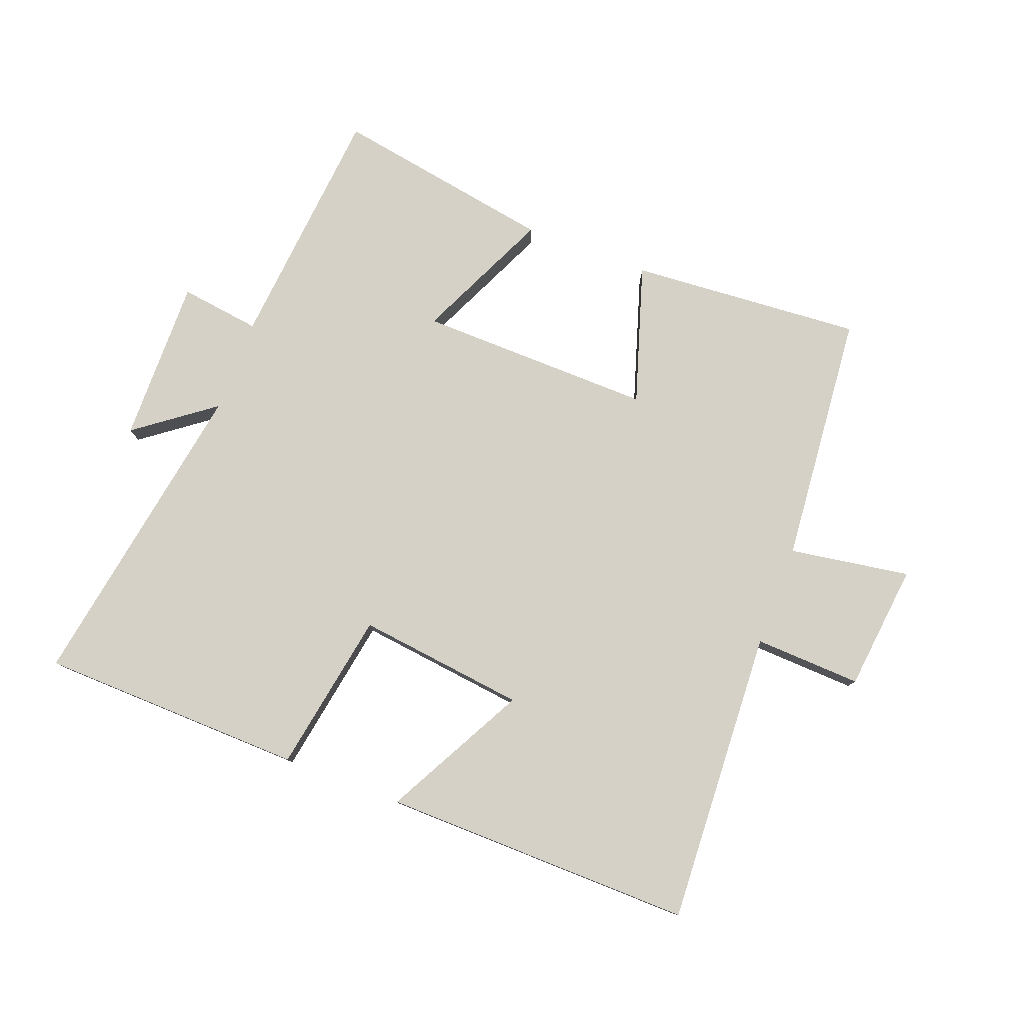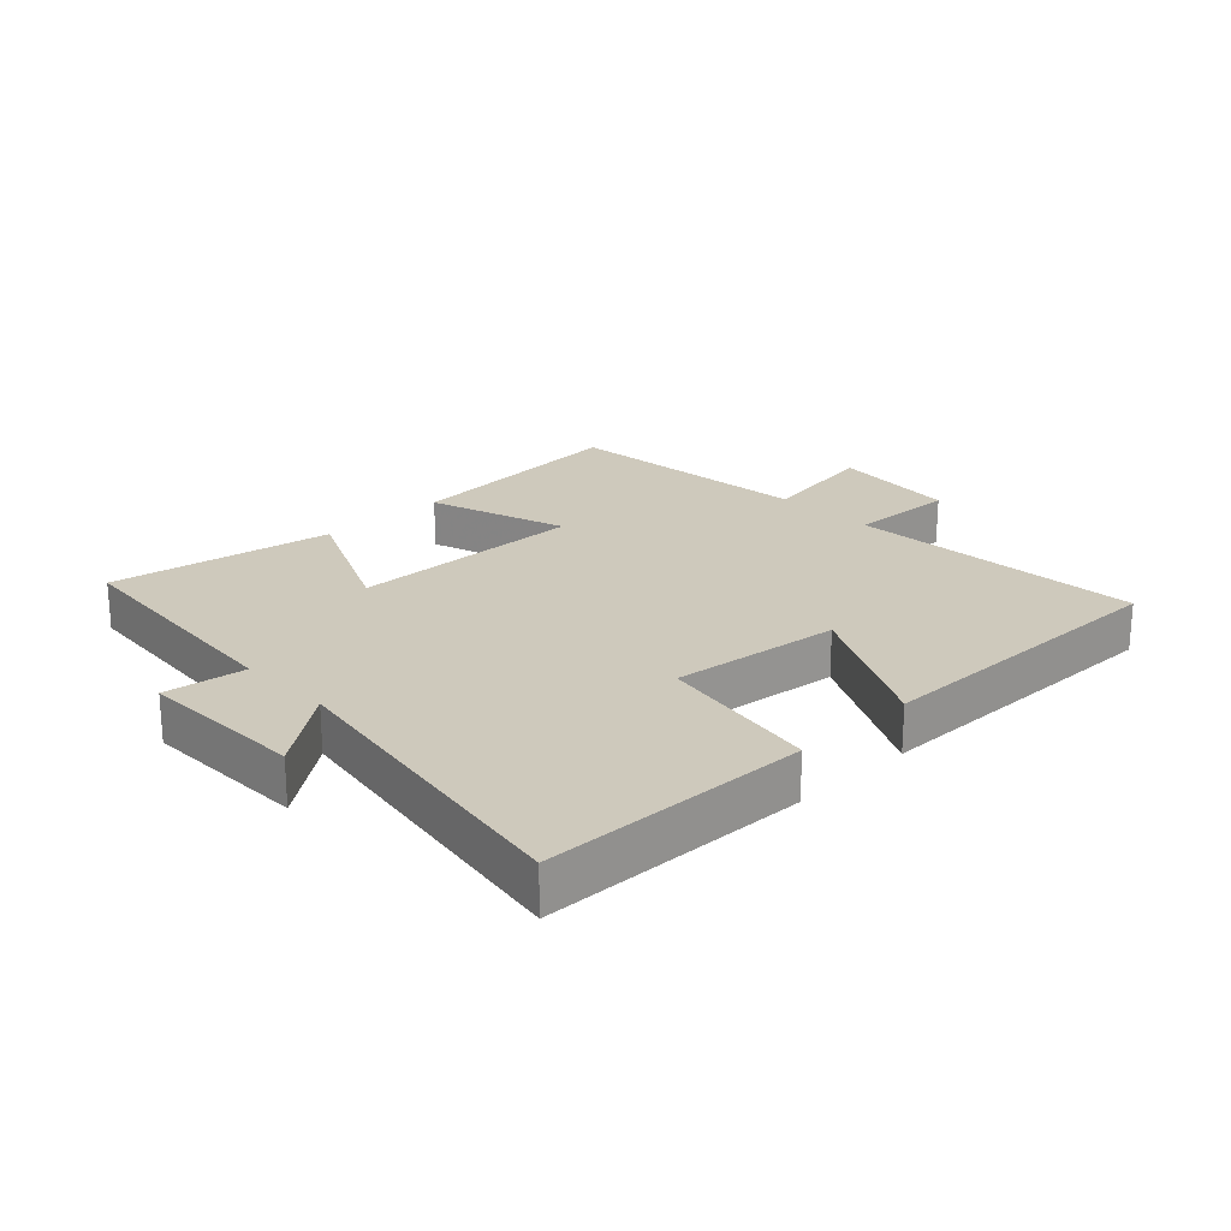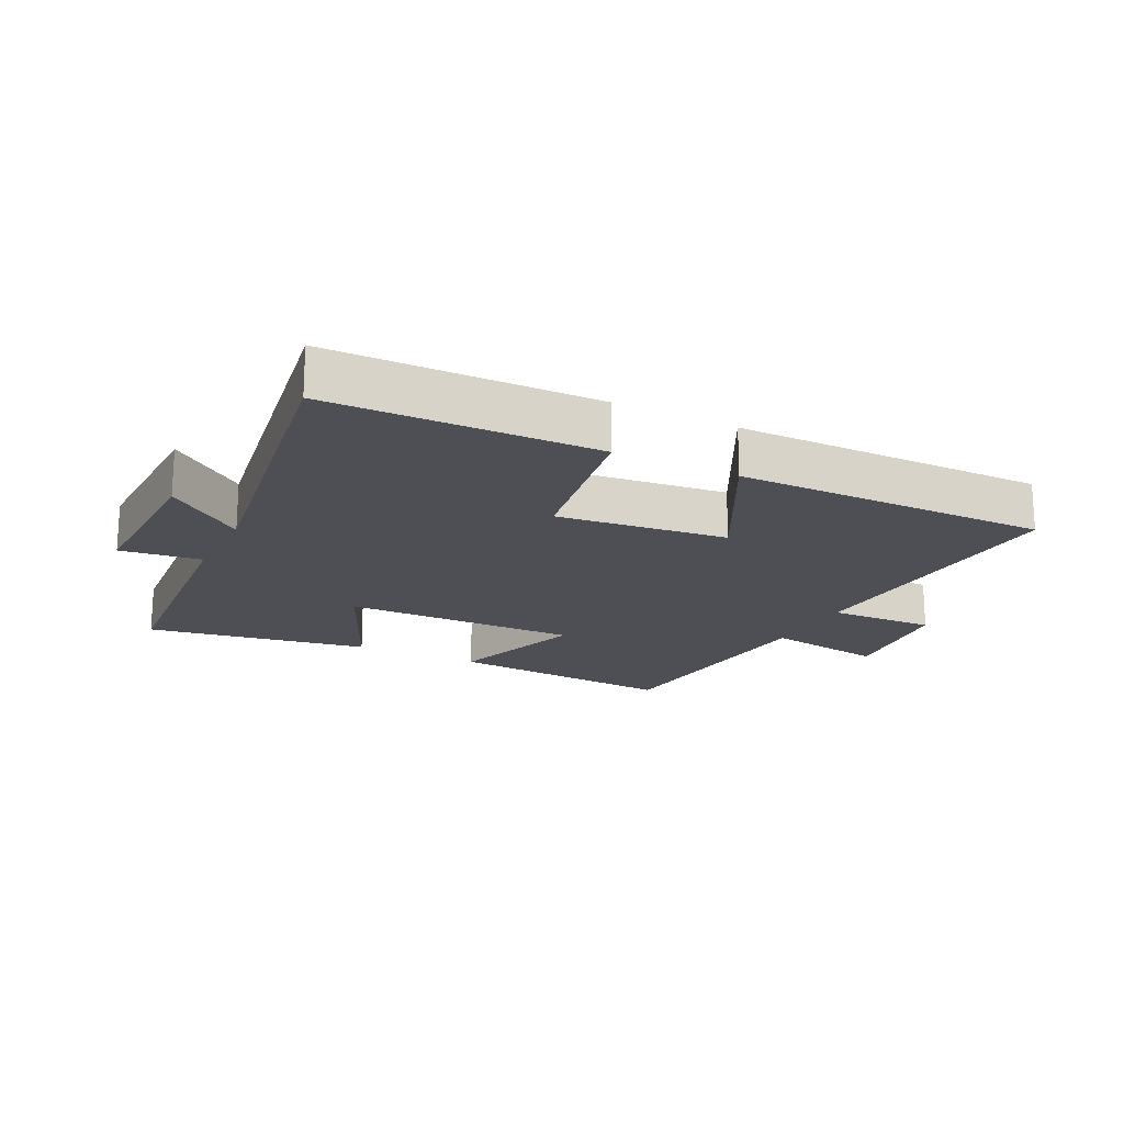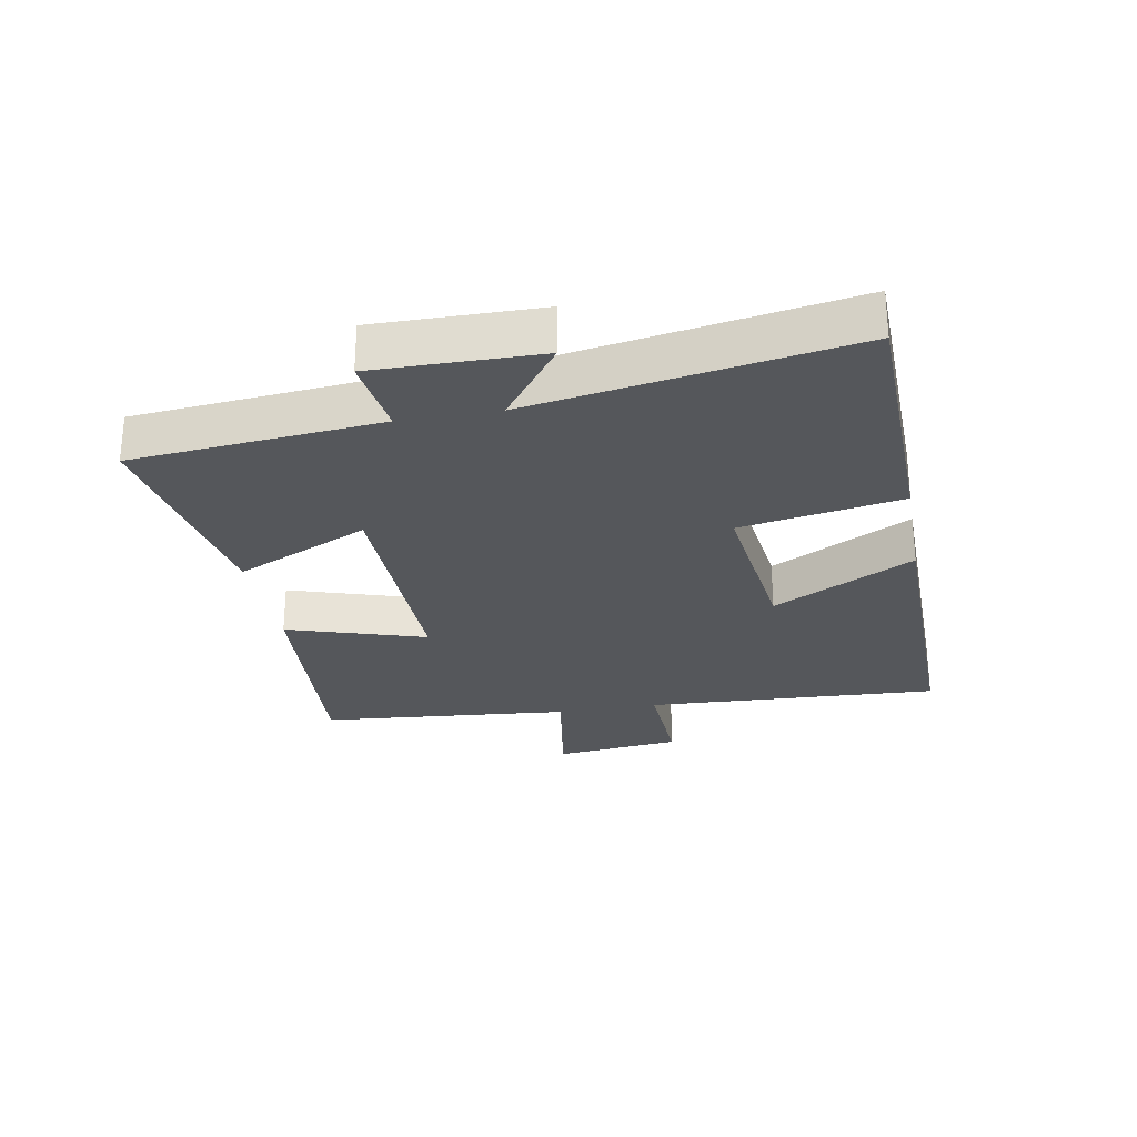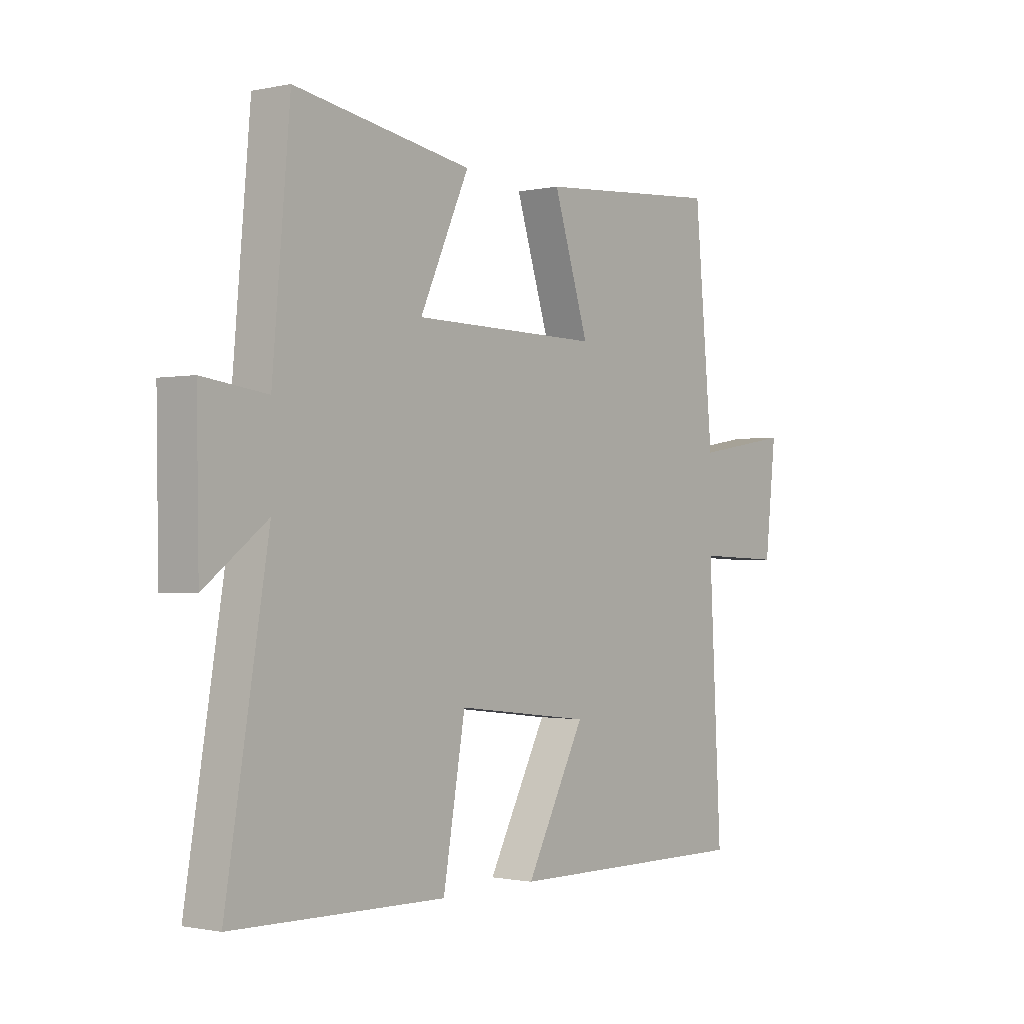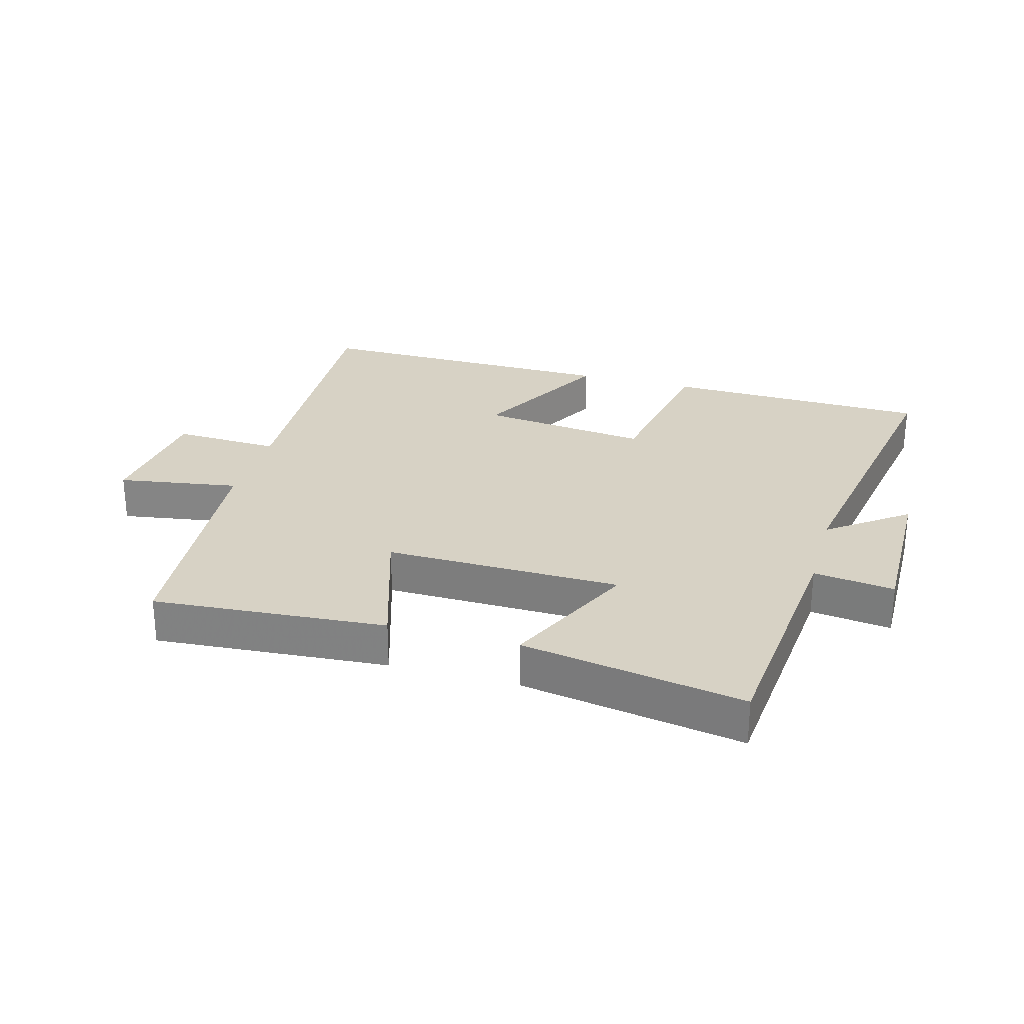
<metadata>
{"format":"obj","ext":"obj","renderer":"f3d","projection":"perspective","resolution":1024,"background":"white","views":[{"elev":79.0,"azim":-159.1,"up":"+Y"},{"elev":22.3,"azim":136.0,"up":"+Y"},{"elev":-18.4,"azim":153.1,"up":"+Y"},{"elev":-27.0,"azim":100.4,"up":"+Y"},{"elev":-0.9,"azim":128.0,"up":"+Z"},{"elev":27.3,"azim":15.7,"up":"+Y"}]}
</metadata>
<code>
v -0.463 0.07 0.528
v -0.093 0.07 0.5
v -0.163 0.07 0.28
v 0.211 0.07 0.286
v 0.113 0.07 0.5
v 0.465 0.07 0.56
v 0.5 0.07 0.166
v 0.628 0.07 0.183
v 0.624 0.07 -0.079
v 0.5 0.07 0.014
v 0.584 0.07 -0.49
v 0.163 0.07 -0.5
v 0.119 0.07 -0.244
v -0.149 0.07 -0.276
v -0.031 0.07 -0.5
v -0.525 0.07 -0.506
v -0.5 0.07 -0.037
v -0.67 0.07 -0.044
v -0.692 0.07 0.158
v -0.5 0.07 0.127
v -0.463 0 0.528
v -0.093 0 0.5
v -0.163 0 0.28
v 0.211 0 0.286
v 0.113 0 0.5
v 0.465 0 0.56
v 0.5 0 0.166
v 0.628 0 0.183
v 0.624 0 -0.079
v 0.5 0 0.014
v 0.584 0 -0.49
v 0.163 0 -0.5
v 0.119 0 -0.244
v -0.149 0 -0.276
v -0.031 0 -0.5
v -0.525 0 -0.506
v -0.5 0 -0.037
v -0.67 0 -0.044
v -0.692 0 0.158
v -0.5 0 0.127
f 17 18 19 20
f 1 2 3
f 20 1 3
f 17 20 3
f 14 15 16 17
f 17 3 4
f 14 17 4
f 13 14 4
f 12 13 4
f 11 12 4
f 10 11 4
f 7 8 9 10
f 6 7 10
f 5 6 10
f 4 5 10
f 40 39 38 37
f 23 22 21
f 23 21 40
f 23 40 37
f 37 36 35 34
f 24 23 37
f 24 37 34
f 24 34 33
f 24 33 32
f 24 32 31
f 24 31 30
f 30 29 28 27
f 30 27 26
f 30 26 25
f 30 25 24
f 1 21 22 2
f 2 22 23 3
f 3 23 24 4
f 4 24 25 5
f 5 25 26 6
f 6 26 27 7
f 7 27 28 8
f 8 28 29 9
f 9 29 30 10
f 10 30 31 11
f 11 31 32 12
f 12 32 33 13
f 13 33 34 14
f 14 34 35 15
f 15 35 36 16
f 16 36 37 17
f 17 37 38 18
f 18 38 39 19
f 19 39 40 20
f 20 40 21 1

</code>
